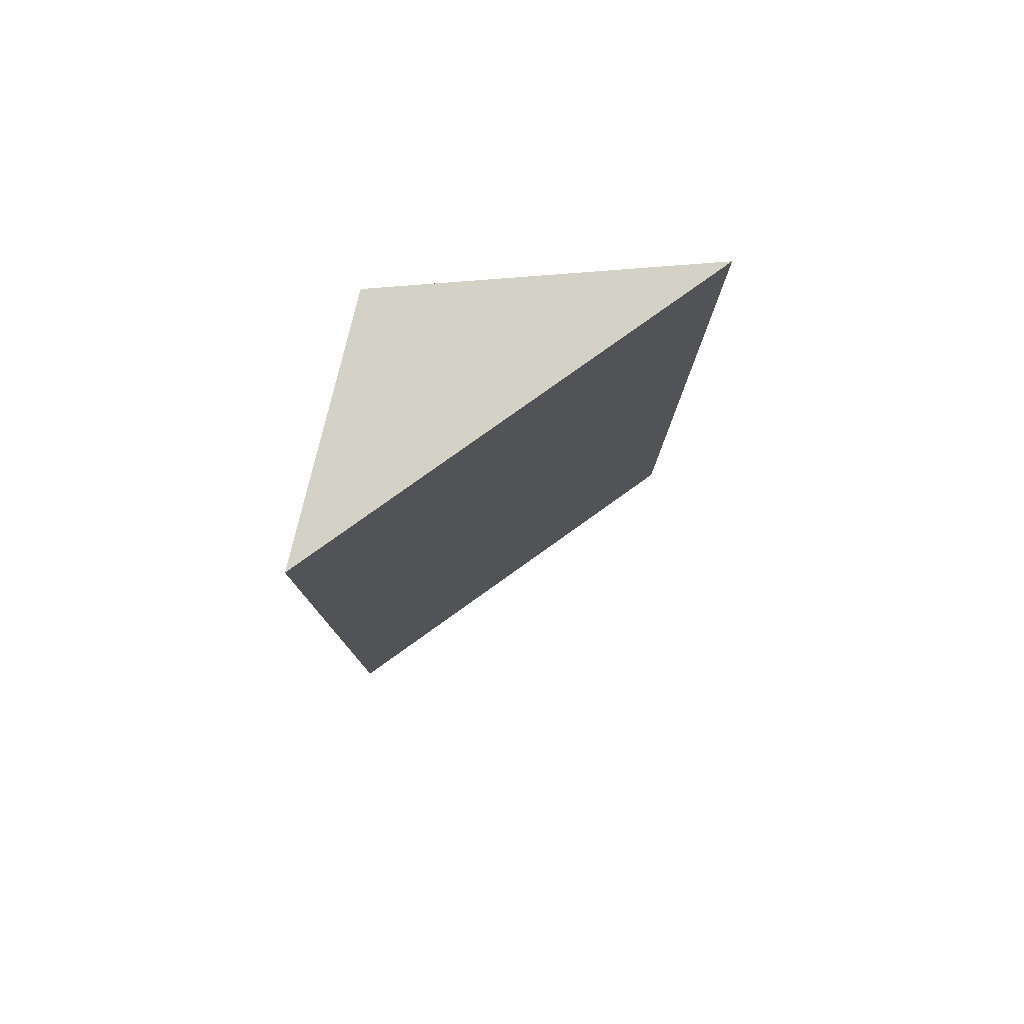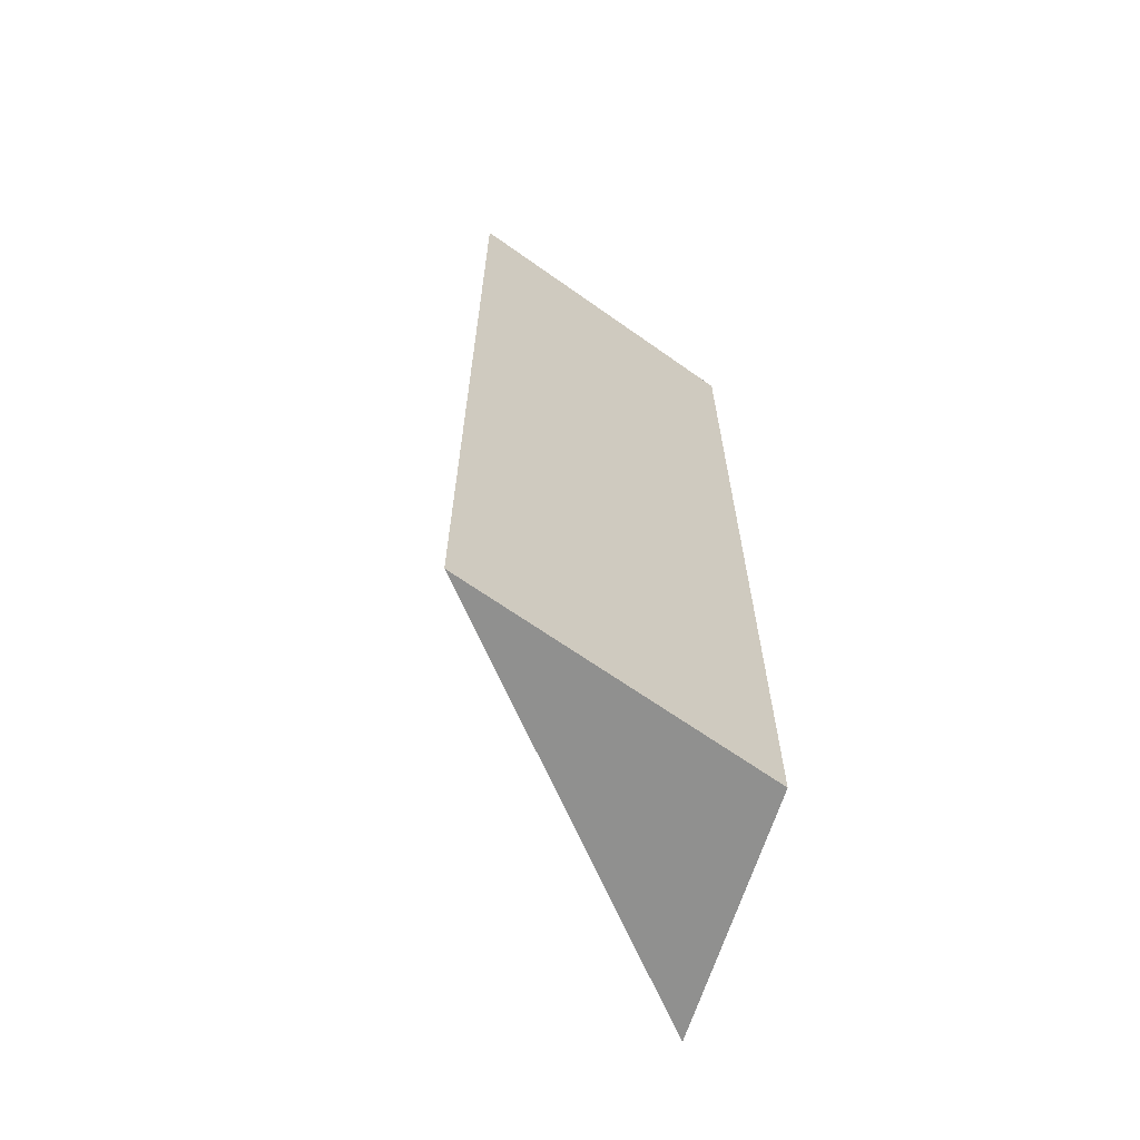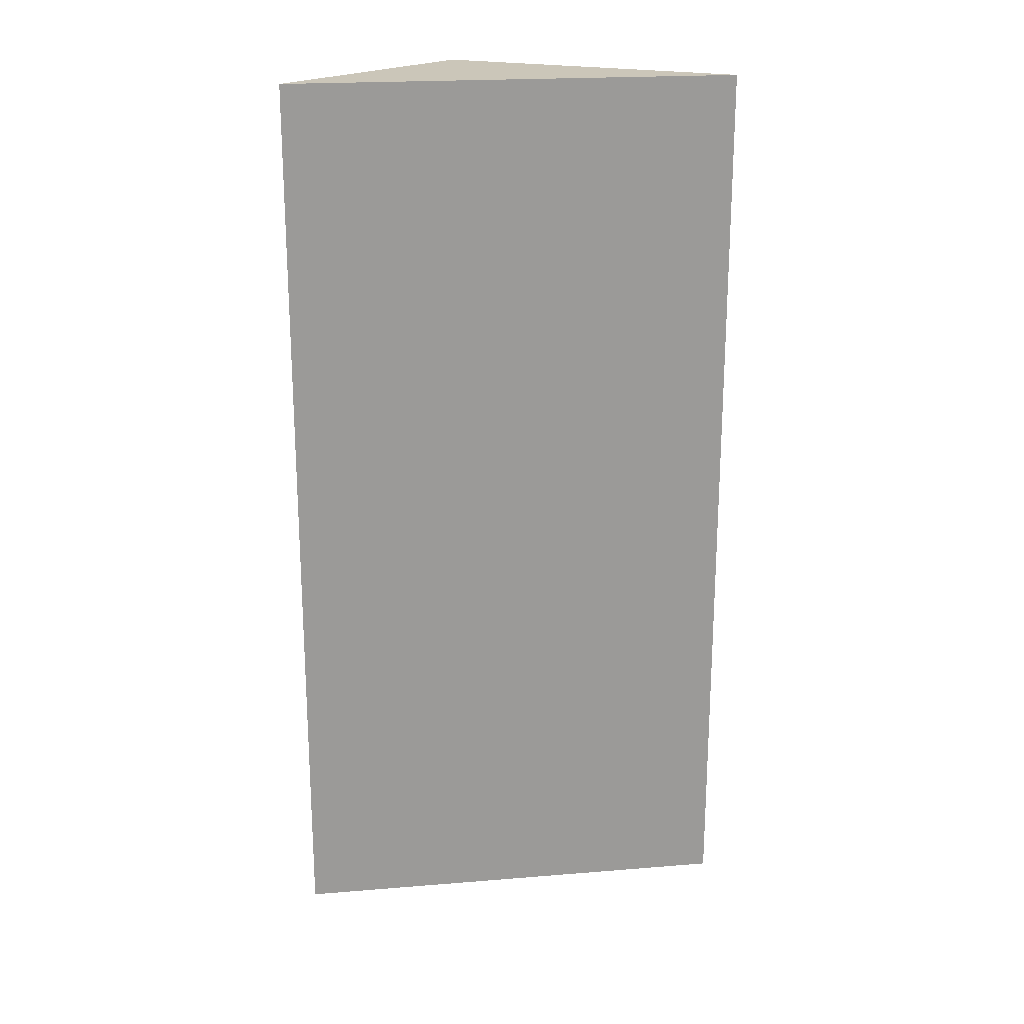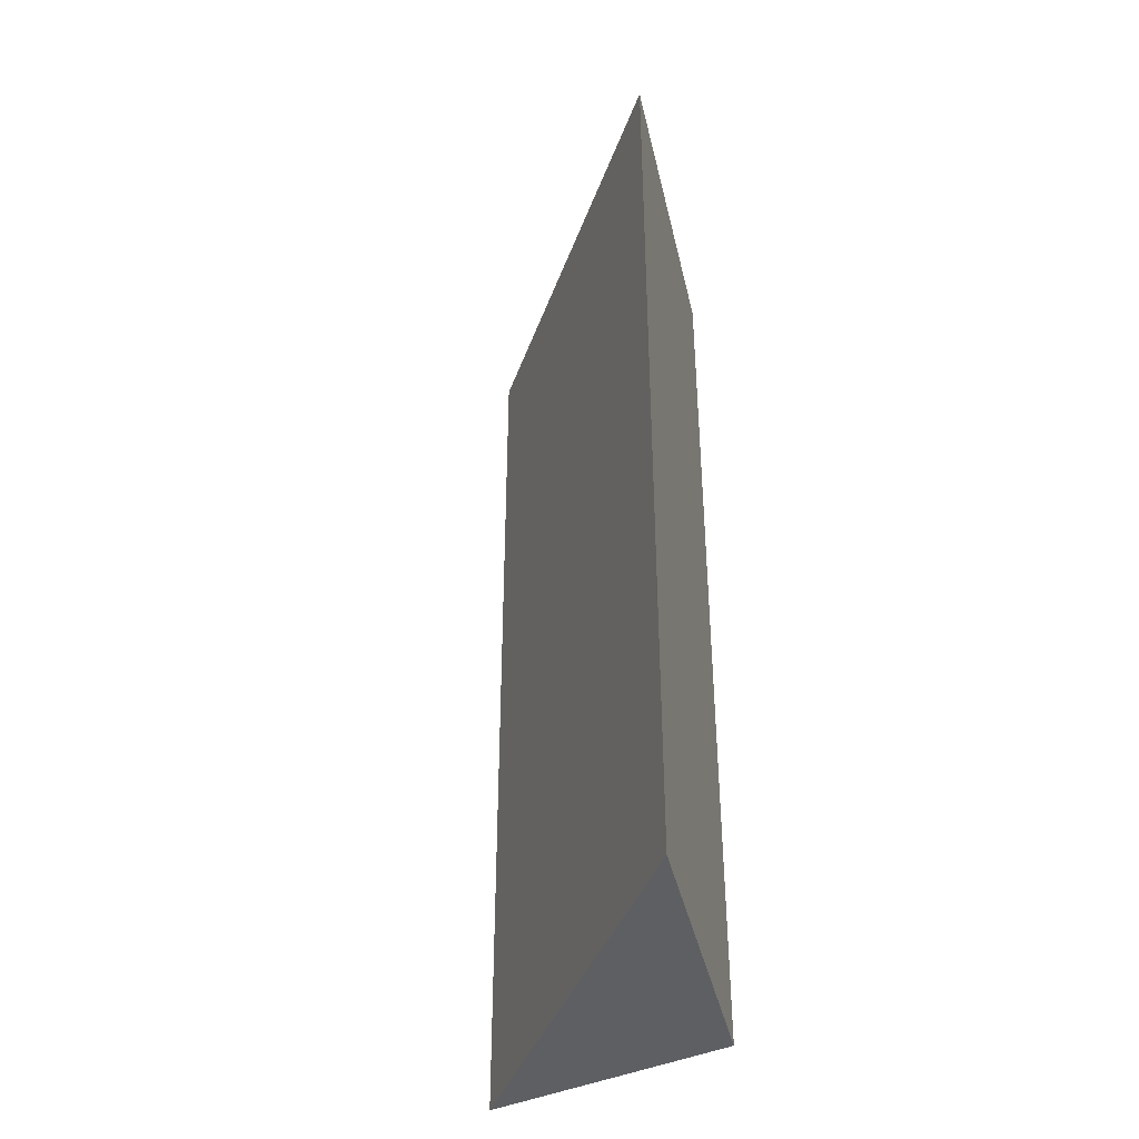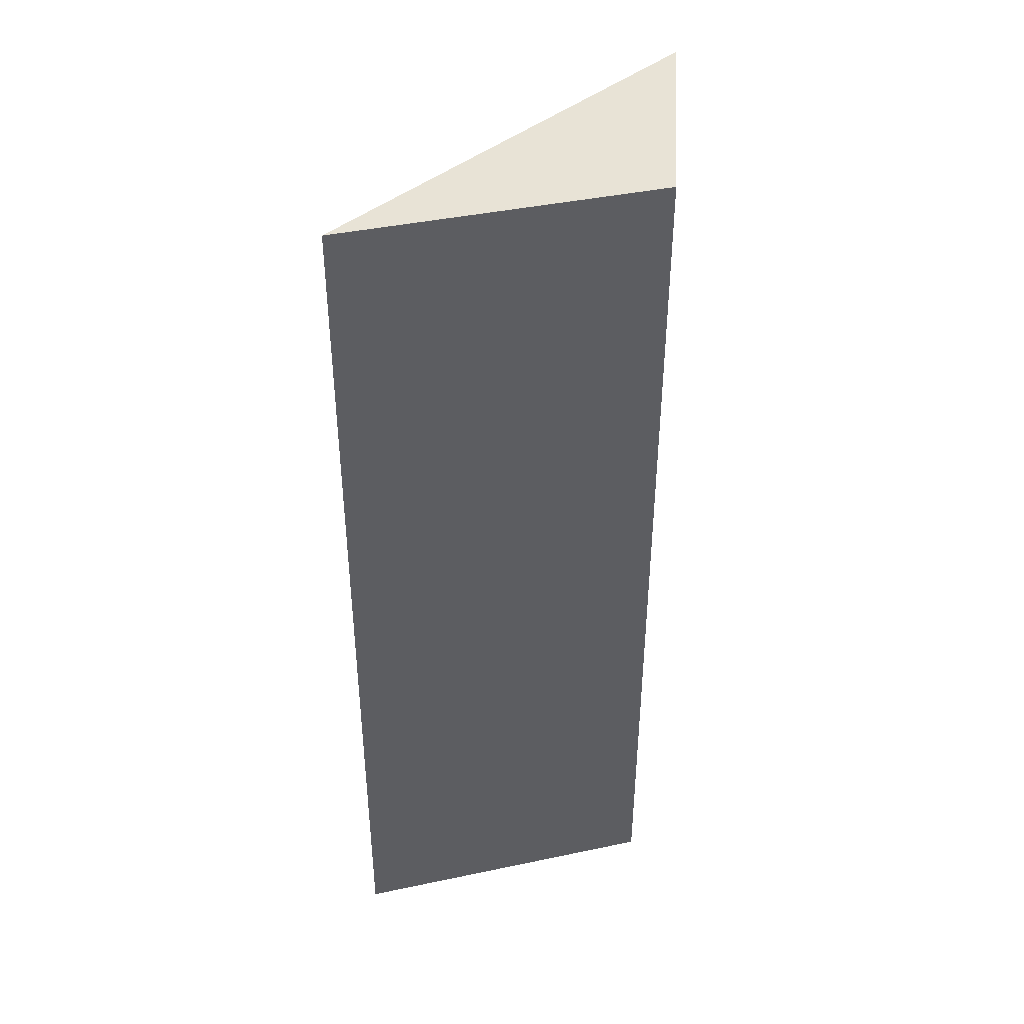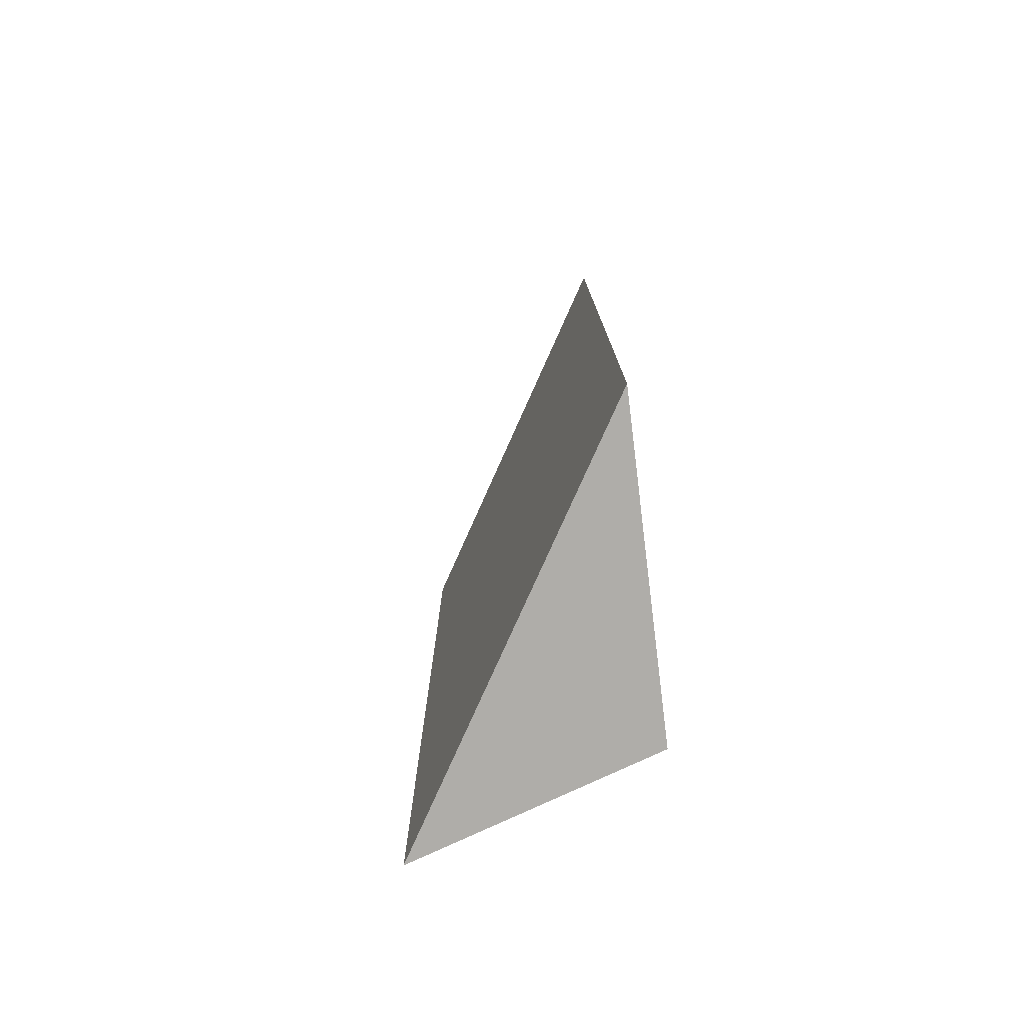
<metadata>
{"format":"obj","ext":"obj","renderer":"f3d","projection":"perspective","resolution":1024,"background":"white","views":[{"elev":79.8,"azim":103.0,"up":"+Y"},{"elev":-65.5,"azim":-108.1,"up":"+Y"},{"elev":20.9,"azim":130.2,"up":"+Y"},{"elev":-39.9,"azim":-149.9,"up":"+Y"},{"elev":41.7,"azim":-86.8,"up":"+Y"},{"elev":-77.4,"azim":-155.5,"up":"+Y"}]}
</metadata>
<code>
v  1.879 5.021 1.66
v  0 5.021 3.074e-16
v  0.517 5.021 1.645
v  1.879 -1.016e-16 1.66
v  0 0 0
v  0.517 -1.007e-16 1.645
g defaultobject
f 1 2 3
f 4 2 1
f 2 4 5
f 5 3 2
f 3 5 6
f 6 1 3
f 1 6 4
f 5 4 6

</code>
